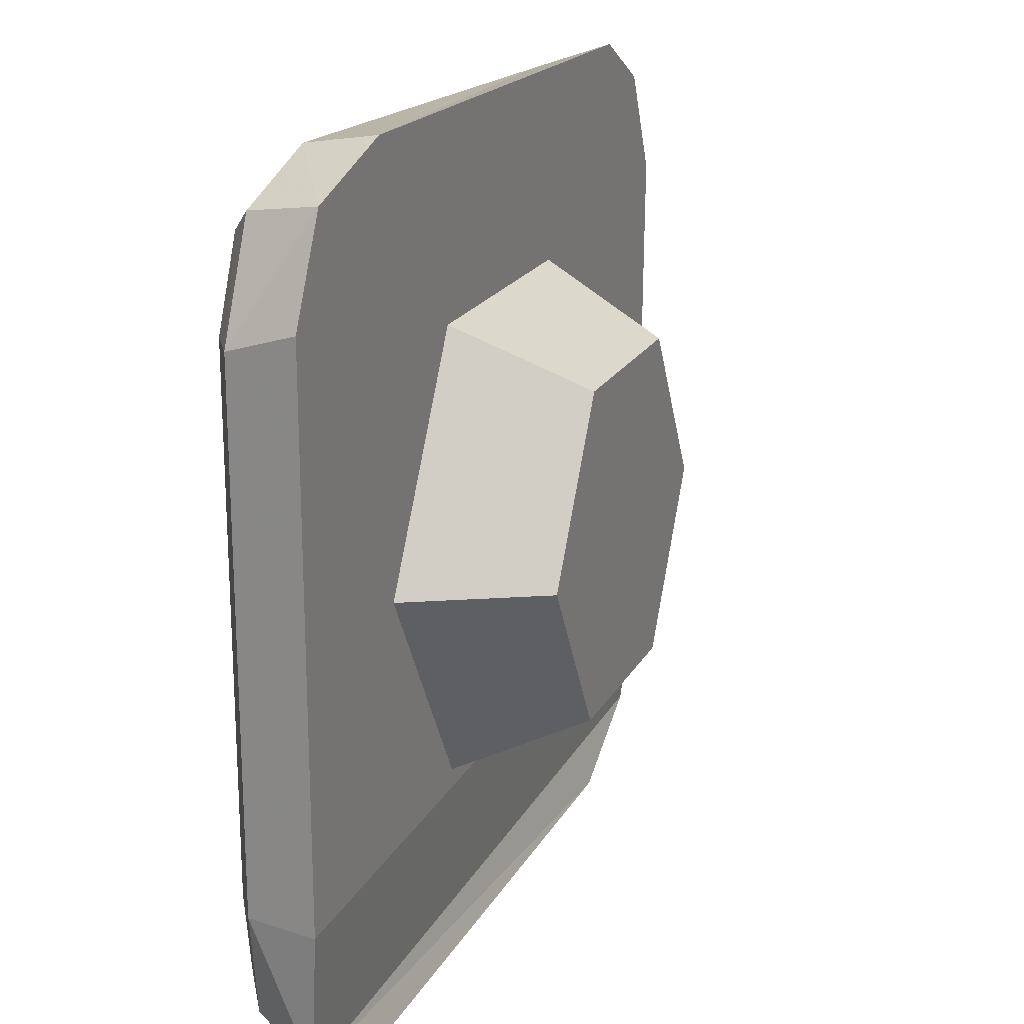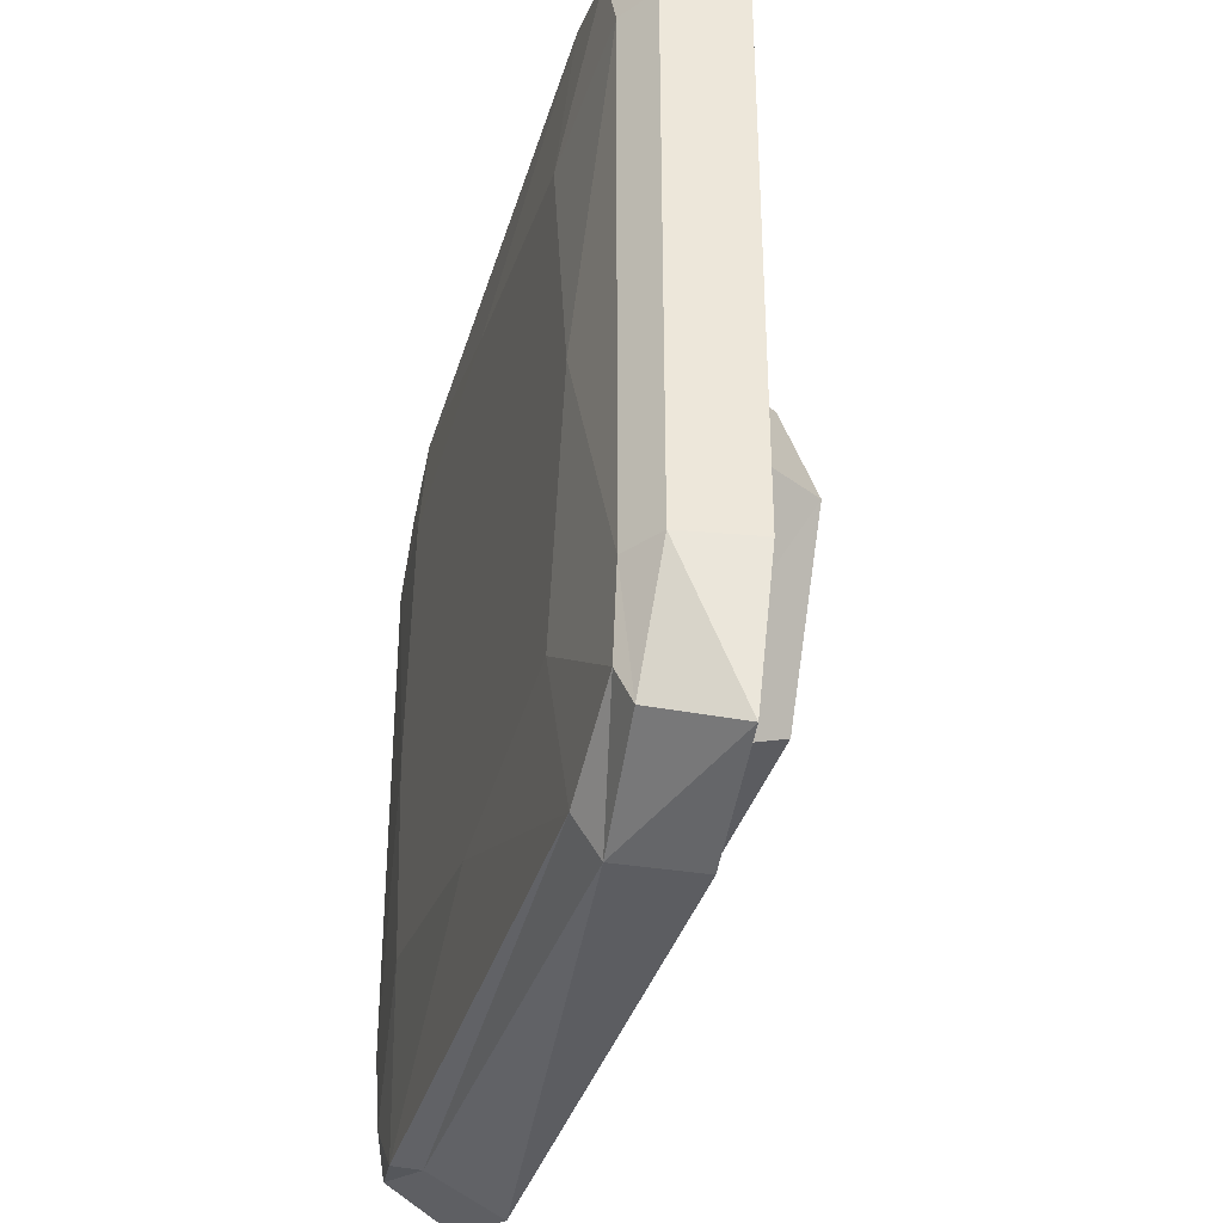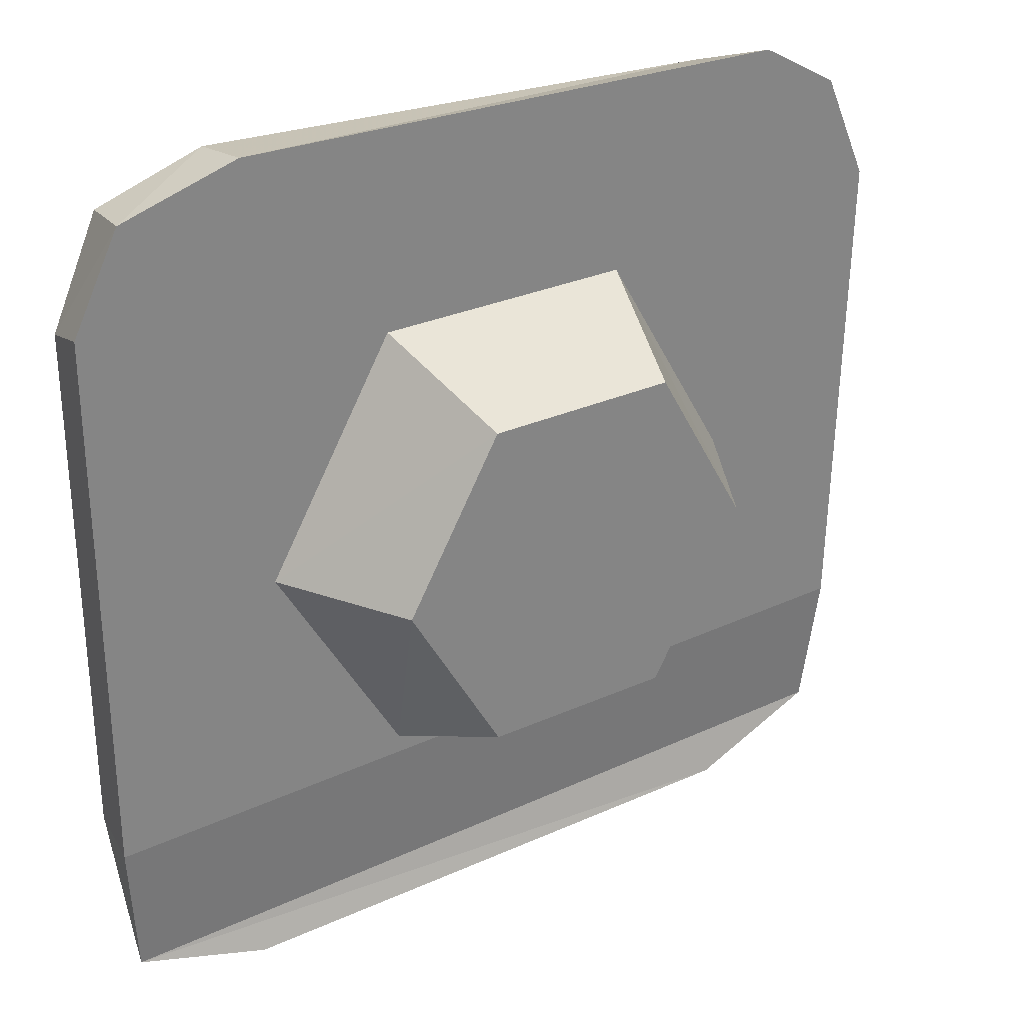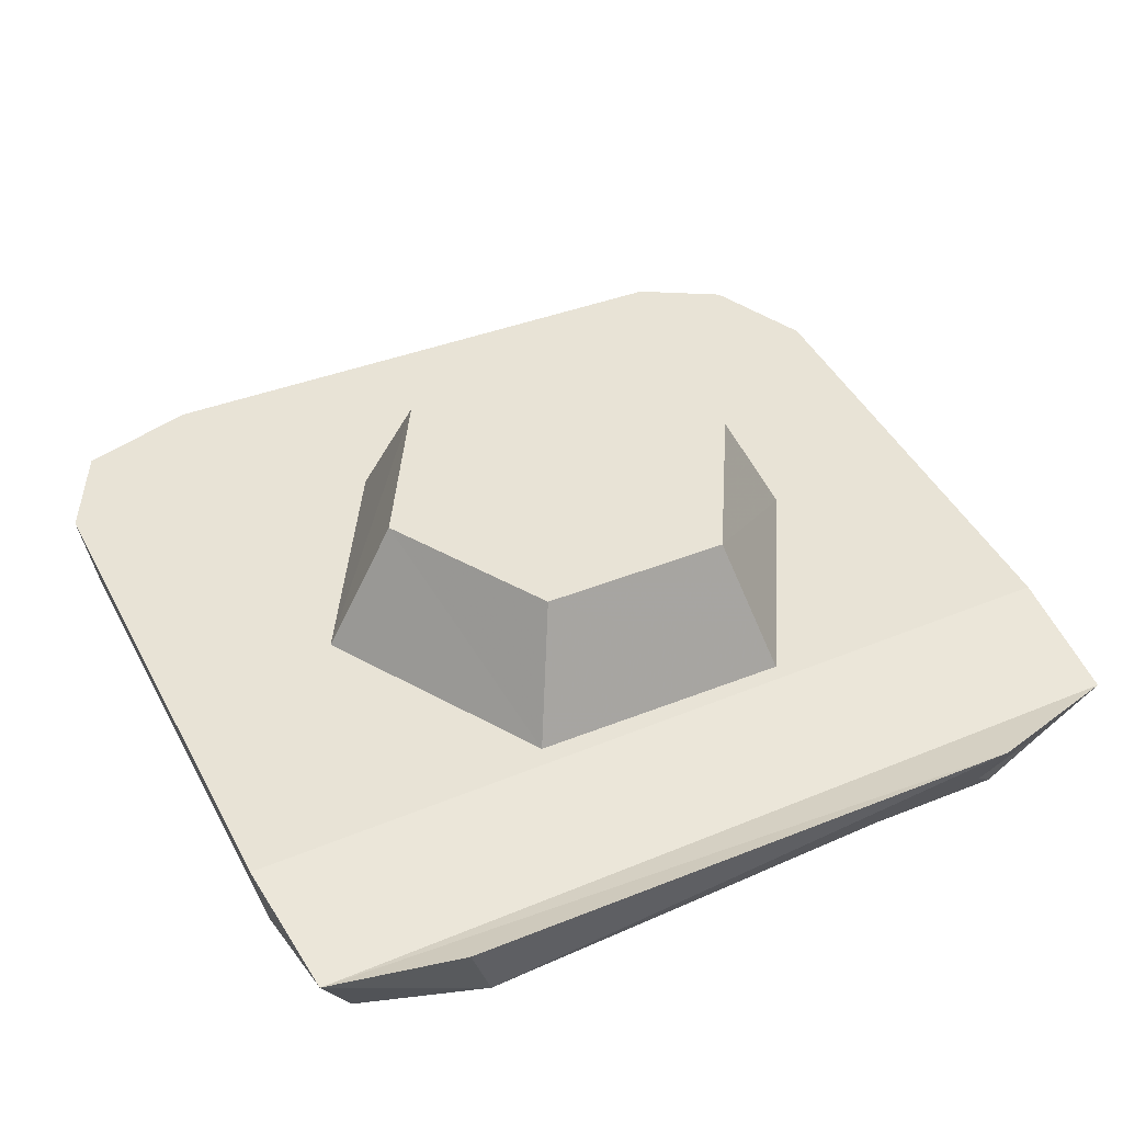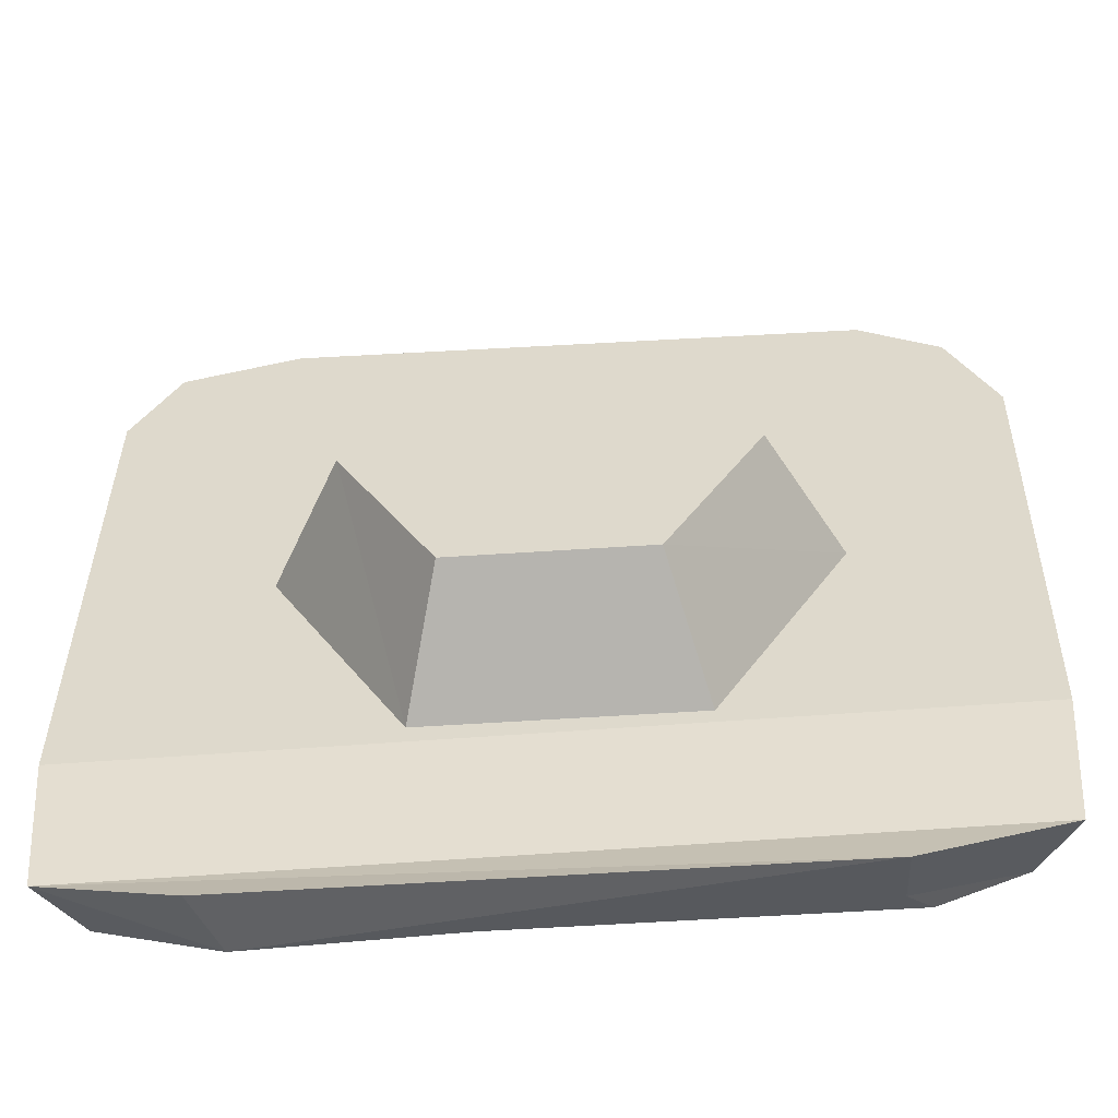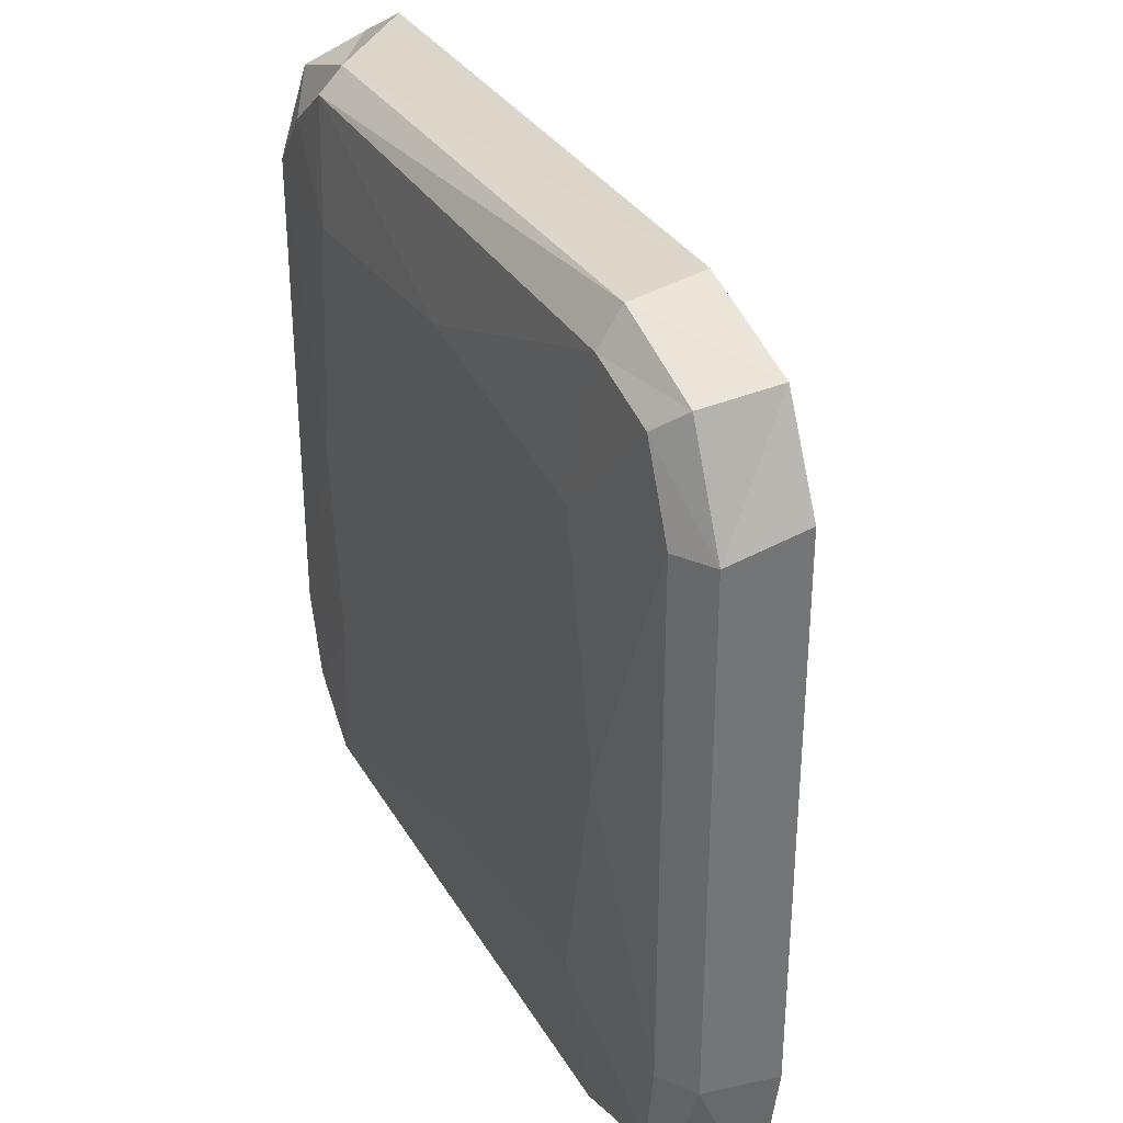
<metadata>
{"format":"obj","ext":"obj","renderer":"f3d","projection":"perspective","resolution":1024,"background":"white","views":[{"elev":20.1,"azim":111.5,"up":"+Z"},{"elev":-36.1,"azim":74.2,"up":"+Z"},{"elev":29.3,"azim":146.3,"up":"+Z"},{"elev":41.7,"azim":154.1,"up":"+Y"},{"elev":-56.4,"azim":-176.0,"up":"+Z"},{"elev":33.7,"azim":63.8,"up":"+Z"}]}
</metadata>
<code>
v 0.2578 0 0.2578
v 0.25 -0.04688 0.25
v 0.2812 -0.04688 0.1797
v 0.2891 0 0.1953
v -0.2578 0 0.2422
v -0.2031 0 0.2734
v 0.1797 0 0.2812
v 0.1797 -0.04688 0.2734
v 0.1797 -0.0625 0.25
v 0.2344 -0.0625 0.2344
v 0.2578 -0.0625 0.1797
v 0.2812 -0.04688 -0.1641
v 0.2891 0 -0.1641
v -0.2812 0 -0.1562
v -0.2891 0 0.1719
v -0.2734 -0.04688 0.1719
v -0.2422 -0.04688 0.2344
v -0.1797 -0.04688 0.2578
v -0.1797 -0.0625 0.2422
v 0 -0.07031 0.1797
v 0.1641 -0.07031 0.1562
v 0.1953 -0.07031 0
v 0.2578 -0.0625 -0.1641
v 0.2578 -0.05469 -0.2422
v 0.2812 -0.007812 -0.2578
v -0.2734 -0.007812 -0.25
v -0.2734 -0.04688 -0.1406
v -0.25 -0.0625 -0.1562
v -0.25 -0.0625 0.1719
v -0.2188 -0.0625 0.2109
v -0.1641 -0.07031 0.1641
v -0.1797 -0.07031 0
v 0.1641 -0.07031 -0.1562
v 0.25 -0.0625 -0.2188
v 0.1797 -0.04688 -0.2734
v 0.1953 0 -0.2812
v -0.1797 0 -0.2812
v -0.1797 -0.04688 -0.2578
v -0.25 -0.05469 -0.2344
v -0.2344 -0.0625 -0.2109
v -0.1641 -0.07031 -0.1406
v -0.1953 -0.0625 -0.25
v 0 -0.07031 -0.1719
v 0.1797 -0.0625 -0.25
v 0.0625 0.08594 -0.0625
v -0.0625 0.08594 -0.0625
v 0 0.08594 0.0625
v 0 0.04688 -0.0625
v 0 0.0625 -0.09375
v -0.0625 0.0625 -0.0625
v -0.03906 0.04688 -0.03906
v 0 0.04688 -0.1172
v 0.07812 0.05469 -0.08594
v 0.03906 0.05469 -0.03906
v 0.0625 0.0625 -0.0625
v -0.07812 0.04688 -0.08594
v -0.1172 0.04688 0
v -0.08594 0.05469 0
v -0.05469 0.04688 0
v -0.03906 0.04688 0.03906
v -0.07812 0.04688 0.08594
v -0.0625 0.05469 0.0625
v 0 0.04688 0.09375
v 0 0.04688 0.0625
v 0 0.04688 0.1172
v 0.07812 0.03906 0.08594
v 0.0625 0.04688 0.0625
v 0.03906 0.03906 0.03906
v 0.05469 0.03125 0
v 0.1172 0.03125 0
v 0.08594 0.04688 0
v 0.0625 0.04688 -0.0625
v 0.03906 0.03125 -0.03906
v 0.07812 0.03125 -0.08594
v 0 0.03125 -0.1172
v 0 0.04688 -0.09375
v 0 0.03125 -0.0625
v -0.03906 0.03125 -0.03906
v -0.07812 0.03125 -0.08594
v -0.0625 0.03906 -0.0625
v -0.08594 0.03125 0
v -0.05469 0.03125 0
v -0.1172 0.03125 0
v -0.07812 0.02344 0.08594
v -0.0625 0.03125 0.0625
v -0.03906 0.02344 0.03906
v 0 0.02344 0.0625
v 0 0.02344 0.1172
v 0 0.03125 0.09375
v 0.0625 0.03125 0.0625
v 0.03906 0.01562 0.03906
v 0.07812 0.01562 0.08594
v 0.1172 0.01562 0
v 0.08594 0.03125 0
v 0.05469 0.01562 0
v 0.03906 0.01562 -0.03906
v 0.07812 0.01562 -0.08594
v 0.0625 0.02344 -0.0625
v 0 0.02344 -0.09375
v 0 0.01562 -0.0625
v 0 0.01562 -0.1172
v -0.07812 0.01562 -0.08594
v -0.0625 0.02344 -0.0625
v -0.03906 0.01562 -0.03906
v -0.05469 0.007812 0
v -0.1172 0.007812 0
v -0.08594 0.01562 0
v -0.0625 0.01562 0.0625
v -0.03906 0.007812 0.03906
v -0.07812 0.007812 0.08594
v 0 0.007812 0.1172
v 0 0.01562 0.09375
v 0 0.007812 0.0625
v 0.03906 0 0.03906
v 0.07812 0 0.08594
v 0.0625 0.01562 0.0625
v 0.08594 0.01562 0
v 0.05469 0 0
v 0.1172 0 0
v 0.07812 0 -0.08594
v 0.0625 0.007812 -0.0625
v 0.03906 0 -0.03906
v 0 0 -0.0625
v 0 0 -0.1172
v 0 0.007812 -0.09375
v 0 0.07812 -0.09375
v 0 0.0625 -0.0625
v 0 0.0625 -0.1172
v -0.07812 0.0625 -0.08594
v -0.0625 0.07812 -0.0625
v -0.03906 0.0625 -0.03906
v -0.05469 0.0625 0
v -0.1172 0.0625 0
v -0.08594 0.07031 0
v -0.0625 0.07031 0.0625
v -0.03906 0.0625 0.03906
v -0.07812 0.0625 0.08594
v 0 0.0625 0.1172
v 0 0.07031 0.09375
v 0 0.0625 0.0625
v 0.03906 0.05469 0.03906
v 0.07812 0.05469 0.08594
v 0.0625 0.0625 0.0625
v 0.08594 0.0625 0
v 0.05469 0.05469 0
v 0.1172 0.05469 0
v 0.125 0.08594 0
v -0.125 0.08594 0
v 0.0625 0.08594 -0.1094
v 0.08594 0 -0.1484
v 0.1719 0 0
v 0.0625 0.08594 0.1094
v -0.0625 0.08594 0.1094
v -0.08594 0 0.1484
v -0.1719 0 0
v -0.0625 0.08594 -0.1094
v -0.08594 0 -0.1484
v 0.08594 0 0.1484
f 1 2 3
f 1 3 4
f 1 4 5
f 1 5 6
f 1 6 7
f 1 7 8
f 1 8 2
f 2 8 9
f 2 9 10
f 2 10 3
f 3 10 11
f 3 11 12
f 3 12 13
f 3 13 4
f 4 13 14
f 4 14 15
f 4 15 5
f 5 15 16
f 5 16 17
f 5 17 18
f 5 18 6
f 6 18 7
f 7 18 8
f 8 18 19
f 8 19 9
f 9 19 20
f 9 20 21
f 9 21 10
f 10 21 11
f 11 21 22
f 11 22 23
f 11 23 12
f 12 23 24
f 12 24 25
f 12 25 13
f 13 25 26
f 13 26 14
f 14 26 27
f 14 27 15
f 15 27 16
f 16 27 28
f 16 28 29
f 16 29 17
f 17 29 30
f 17 30 18
f 18 30 19
f 19 30 31
f 19 31 20
f 20 31 32
f 20 32 21
f 21 32 22
f 22 32 33
f 22 33 23
f 23 33 34
f 23 34 24
f 24 34 35
f 24 35 25
f 25 35 36
f 25 36 37
f 25 37 26
f 26 37 38
f 26 38 39
f 26 39 27
f 27 39 40
f 27 40 28
f 28 40 41
f 28 41 32
f 28 32 29
f 29 32 31
f 29 31 30
f 39 38 42
f 39 42 40
f 40 42 41
f 41 42 43
f 41 43 32
f 32 43 33
f 33 43 44
f 33 44 34
f 34 44 35
f 35 44 38
f 35 38 37
f 35 37 36
f 44 42 38
f 42 44 43
f 45 46 47
f 48 49 50
f 48 50 51
f 48 51 52
f 48 52 53
f 48 53 54
f 48 54 49
f 49 54 55
f 49 55 52
f 49 52 56
f 49 56 50
f 50 56 57
f 50 57 58
f 50 58 51
f 51 58 59
f 51 59 56
f 51 56 52
f 59 57 56
f 57 59 60
f 57 60 61
f 57 61 58
f 58 61 62
f 58 62 59
f 59 62 60
f 60 62 63
f 60 63 64
f 60 64 61
f 61 64 65
f 61 65 62
f 62 65 63
f 63 65 66
f 63 66 67
f 63 67 64
f 64 67 68
f 64 68 65
f 65 68 66
f 66 68 69
f 66 69 70
f 66 70 67
f 67 70 71
f 67 71 68
f 68 71 69
f 69 71 72
f 69 72 73
f 69 73 70
f 70 73 74
f 70 74 71
f 71 74 72
f 72 74 75
f 72 75 76
f 72 76 73
f 73 76 77
f 73 77 74
f 74 77 75
f 75 77 78
f 75 78 79
f 75 79 76
f 76 79 80
f 76 80 77
f 77 80 78
f 78 80 81
f 78 81 82
f 78 82 79
f 79 82 83
f 79 83 80
f 80 83 81
f 81 83 84
f 81 84 85
f 81 85 82
f 82 85 86
f 82 86 83
f 83 86 84
f 84 86 87
f 84 87 88
f 84 88 85
f 85 88 89
f 85 89 86
f 86 89 87
f 87 89 90
f 87 90 91
f 87 91 88
f 88 91 92
f 88 92 89
f 89 92 90
f 90 92 93
f 90 93 94
f 90 94 91
f 91 94 95
f 91 95 92
f 92 95 93
f 93 95 96
f 93 96 97
f 93 97 94
f 94 97 98
f 94 98 95
f 95 98 96
f 96 98 99
f 96 99 100
f 96 100 97
f 97 100 101
f 97 101 98
f 98 101 99
f 99 101 102
f 99 102 103
f 99 103 100
f 100 103 104
f 100 104 101
f 101 104 102
f 102 104 105
f 102 105 106
f 102 106 103
f 103 106 107
f 103 107 104
f 104 107 105
f 105 107 108
f 105 108 109
f 105 109 106
f 106 109 110
f 106 110 107
f 107 110 108
f 108 110 111
f 108 111 112
f 108 112 109
f 109 112 113
f 109 113 110
f 110 113 111
f 111 113 114
f 111 114 115
f 111 115 112
f 112 115 116
f 112 116 113
f 113 116 114
f 114 116 117
f 114 117 118
f 114 118 115
f 115 118 119
f 115 119 116
f 116 119 117
f 117 119 120
f 117 120 121
f 117 121 118
f 118 121 122
f 118 122 119
f 119 122 120
f 120 122 123
f 120 123 124
f 120 124 121
f 121 124 125
f 121 125 122
f 122 125 123
f 123 125 124
f 126 127 128
f 126 128 129
f 126 129 130
f 126 130 127
f 127 130 131
f 127 131 128
f 128 131 129
f 129 131 132
f 129 132 133
f 129 133 130
f 130 133 134
f 130 134 131
f 131 134 132
f 132 134 135
f 132 135 136
f 132 136 133
f 133 136 137
f 133 137 134
f 134 137 135
f 135 137 138
f 135 138 139
f 135 139 136
f 136 139 140
f 136 140 137
f 137 140 138
f 138 140 141
f 138 141 142
f 138 142 139
f 139 142 143
f 139 143 140
f 140 143 141
f 141 143 144
f 141 144 145
f 141 145 142
f 142 145 146
f 142 146 143
f 143 146 144
f 144 146 53
f 144 53 55
f 144 55 145
f 145 55 54
f 145 54 146
f 146 54 53
f 55 53 52
f 147 148 149
f 147 152 148
f 148 152 153
f 148 156 149
f 147 149 150
f 147 150 151
f 147 151 152
f 148 153 154
f 148 154 155
f 148 155 156
f 149 156 157
f 149 157 150
f 151 158 152
f 152 158 153
f 153 158 154
f 155 157 156

</code>
